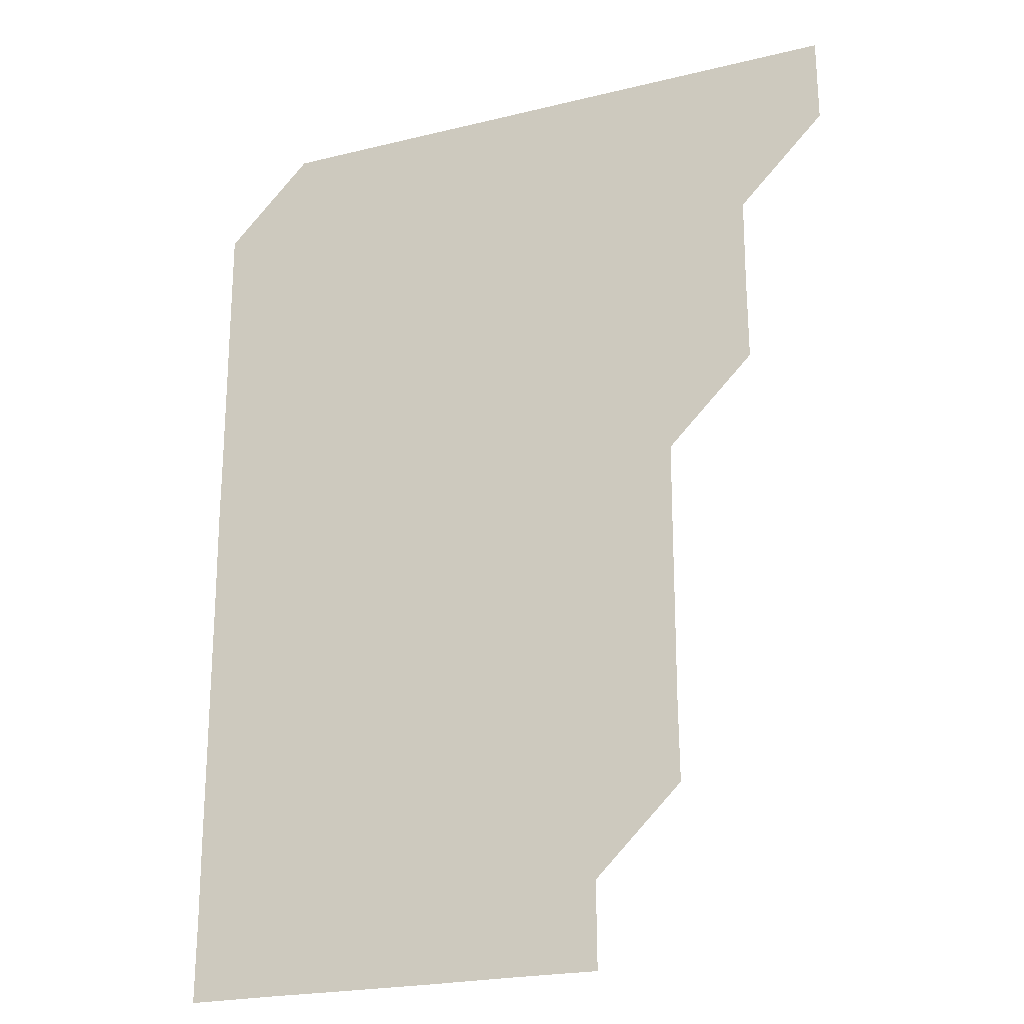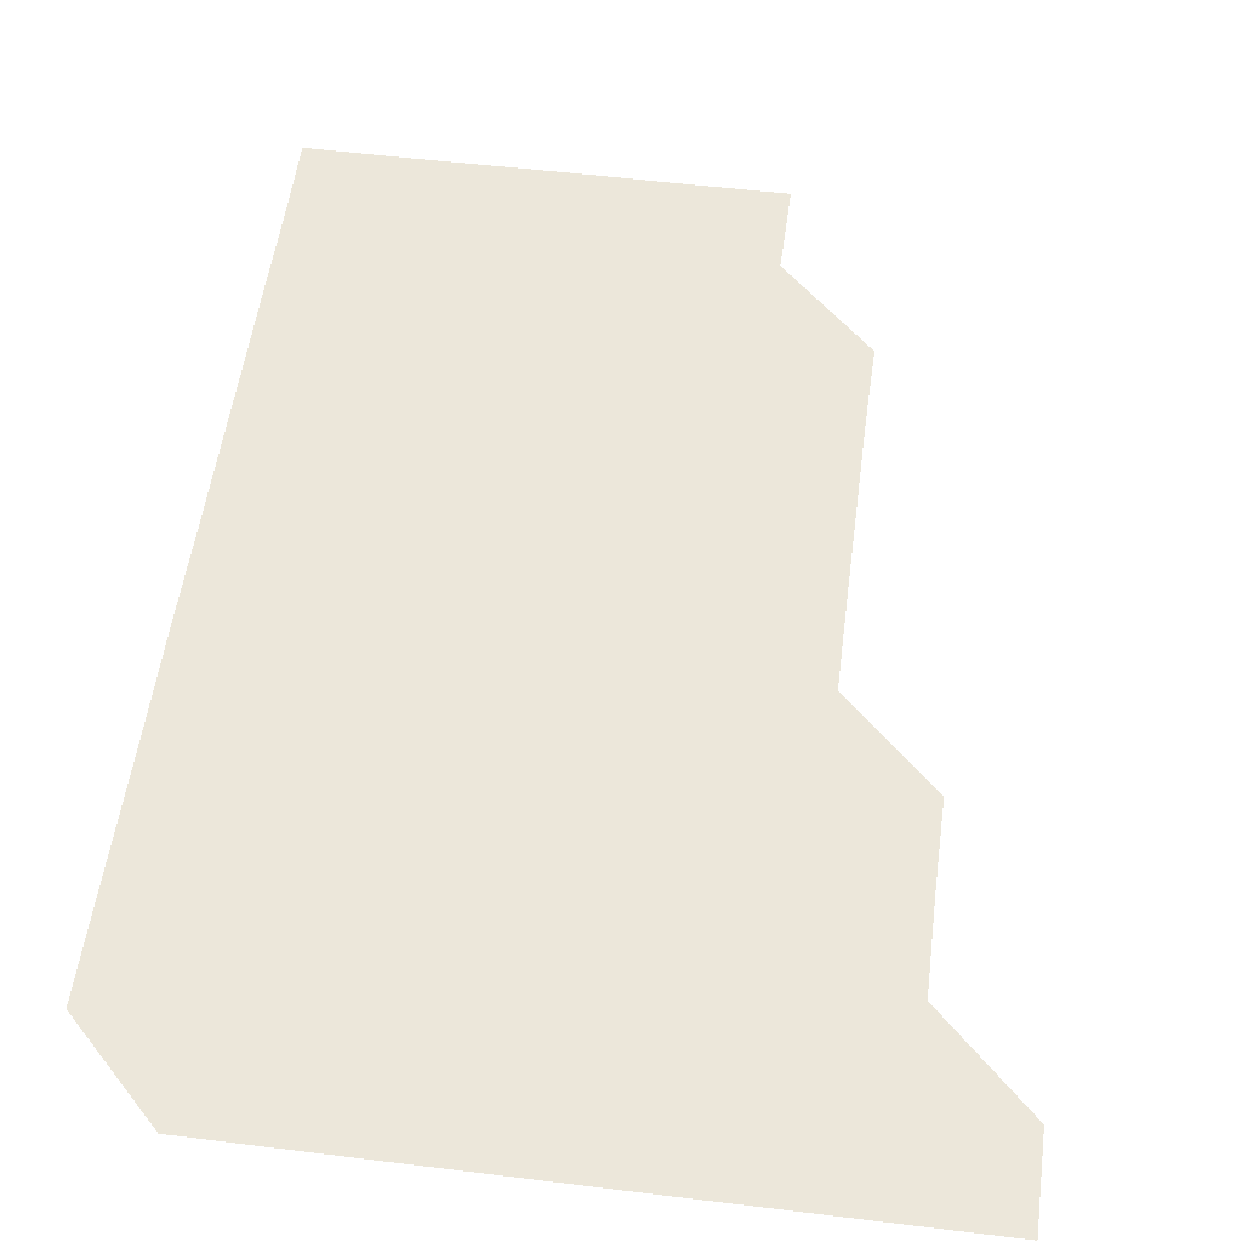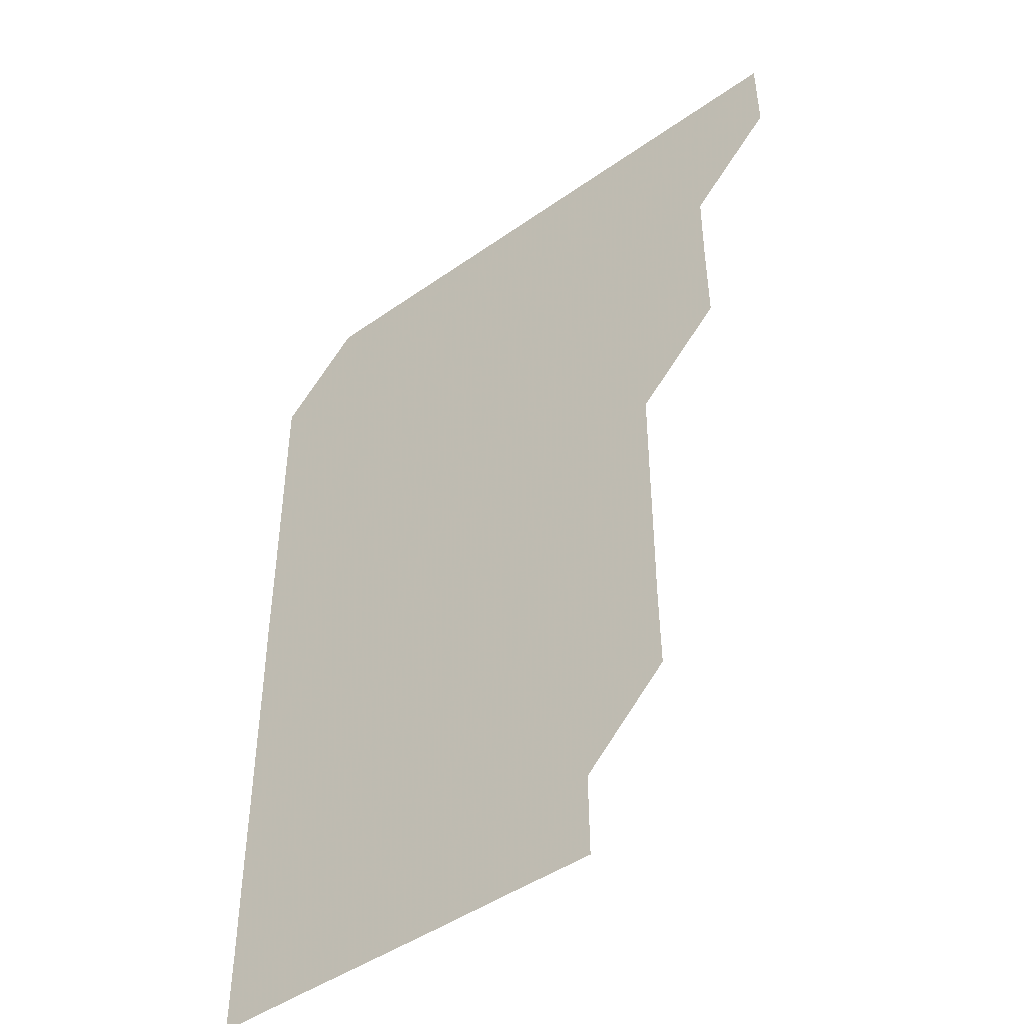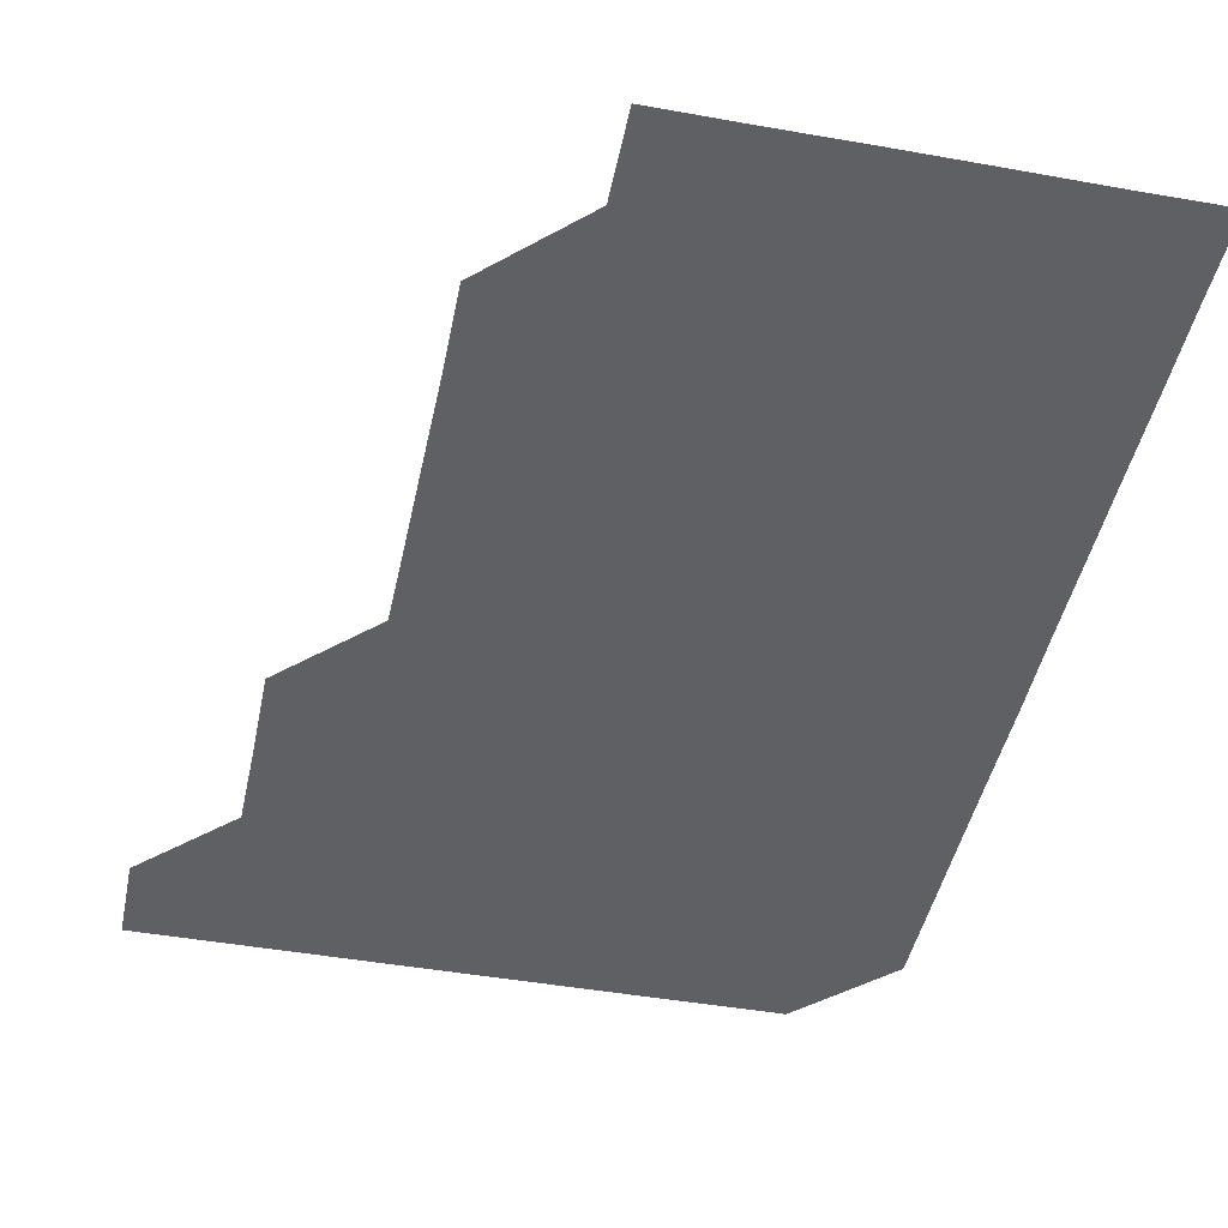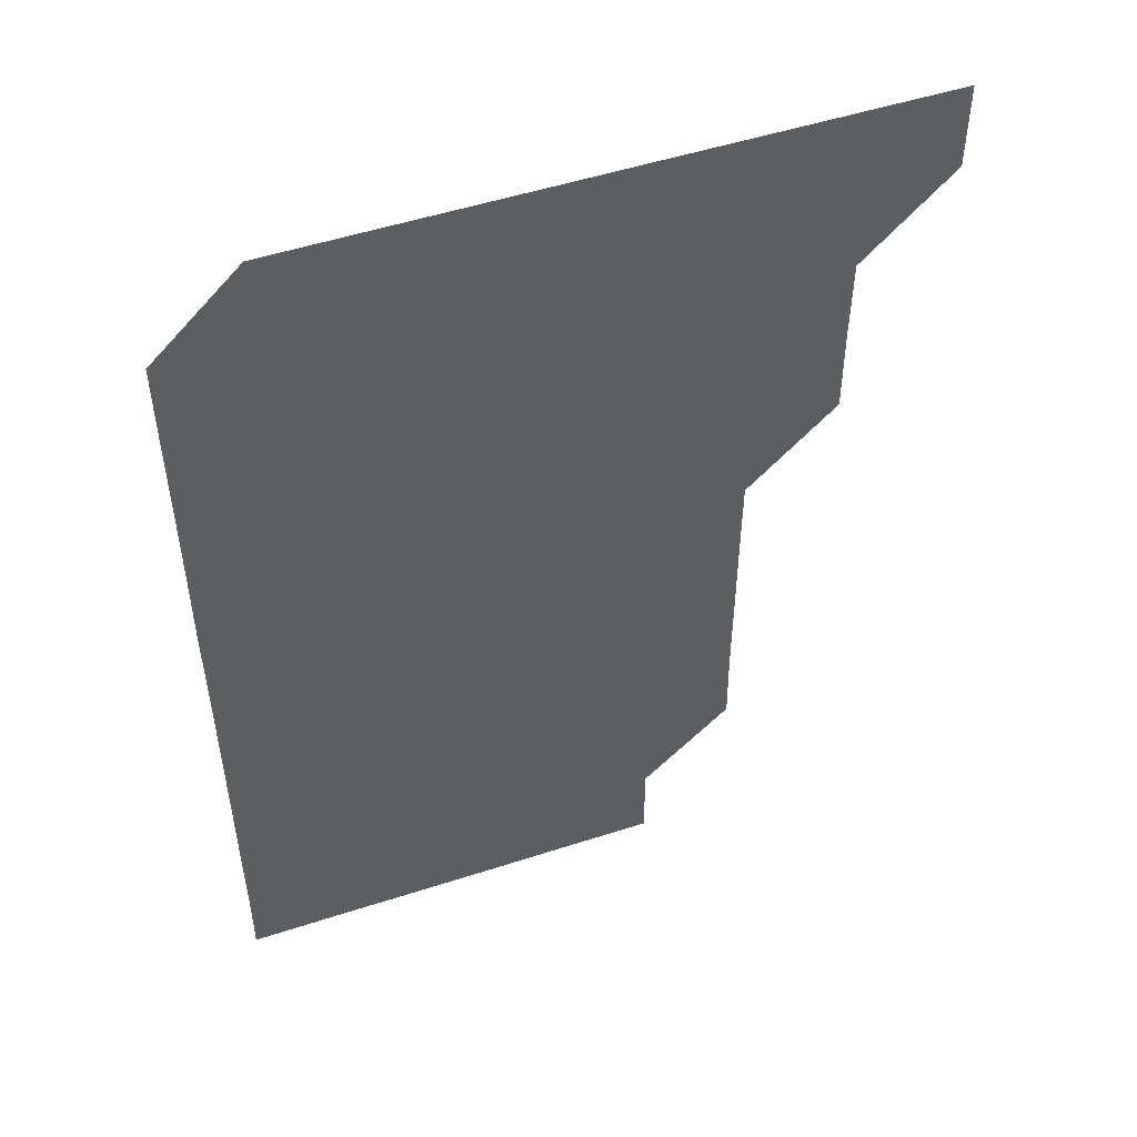
<metadata>
{"format":"obj","ext":"obj","renderer":"f3d","projection":"perspective","resolution":1024,"background":"white","views":[{"elev":-22.5,"azim":-157.1,"up":"+Y"},{"elev":53.9,"azim":-172.5,"up":"+Z"},{"elev":-45.8,"azim":-141.0,"up":"+Y"},{"elev":-44.9,"azim":-11.7,"up":"+Z"},{"elev":51.2,"azim":160.5,"up":"+Y"}]}
</metadata>
<code>
v 480.9 480.9 0
v 481.1 510.9 0
v 510.9 390.8 0
v 511.1 420.8 0
v 511 450.9 0
v 511.1 481.1 0
v 511 511 0
v 540.9 240.6 0
v 541.3 270.6 0
v 541.2 300.7 0
v 541.1 330.8 0
v 541 360.9 0
v 541 391.1 0
v 541 421 0
v 541.1 451.1 0
v 541.1 481 0
v 541 511 0
v 571 180.8 0
v 571.2 210.7 0
v 571.2 241.3 0
v 571 271.2 0
v 571.1 301.2 0
v 571.1 331.1 0
v 571 361 0
v 571.1 391.1 0
v 571.1 421.1 0
v 571.1 451.1 0
v 571 481 0
v 571 511 0
v 600.6 181 0
v 601.1 211.4 0
v 601.1 241.1 0
v 601 271.1 0
v 601 301.1 0
v 601 331.1 0
v 601 361.1 0
v 601 391 0
v 601 421 0
v 601 451 0
v 601 481 0
v 601 511 0
v 630.9 180.8 0
v 630.9 211.2 0
v 631 241.2 0
v 631 271.2 0
v 631.1 301 0
v 631 331 0
v 631 361.1 0
v 631 391.1 0
v 631 421.1 0
v 631 451 0
v 631 481 0
v 631 511 0
v 661.1 180.9 0
v 660.9 211.3 0
v 661 241 0
v 661 271 0
v 660.9 301.3 0
v 660.9 331.2 0
v 661 361 0
v 661 391.1 0
v 660.9 421.1 0
v 660.9 451.1 0
v 661 481 0
v 661 511 0
v 691.3 181 0
v 690.8 211.2 0
v 690.9 241.1 0
v 690.8 271.4 0
v 690.9 301.1 0
v 690.9 331.1 0
v 690.8 361.2 0
v 690.9 391.1 0
v 691 421 0
v 690.9 451.1 0
v 690.8 481.1 0
v 691 510.9 0
v 691 541 0
v 721.1 180.9 0
v 720.9 210.7 0
v 721 240.7 0
v 720.9 270.6 0
v 721 300.7 0
v 721 330.7 0
v 721.2 360.7 0
v 721 390.7 0
v 721 420.8 0
v 721 450.8 0
v 721 480.9 0
f 5 6 1
f 1 6 2
f 6 7 2
f 12 13 3
f 3 13 4
f 13 14 4
f 4 14 5
f 14 15 5
f 5 15 6
f 15 16 6
f 6 16 7
f 16 17 7
f 19 20 8
f 8 20 9
f 20 21 9
f 9 21 10
f 21 22 10
f 10 22 11
f 22 23 11
f 11 23 12
f 23 24 12
f 12 24 13
f 24 25 13
f 13 25 14
f 25 26 14
f 14 26 15
f 26 27 15
f 15 27 16
f 27 28 16
f 16 28 17
f 28 29 17
f 18 30 19
f 30 31 19
f 19 31 20
f 31 32 20
f 20 32 21
f 32 33 21
f 21 33 22
f 33 34 22
f 22 34 23
f 34 35 23
f 23 35 24
f 35 36 24
f 24 36 25
f 36 37 25
f 25 37 26
f 37 38 26
f 26 38 27
f 38 39 27
f 27 39 28
f 39 40 28
f 28 40 29
f 40 41 29
f 30 42 31
f 42 43 31
f 31 43 32
f 43 44 32
f 32 44 33
f 44 45 33
f 33 45 34
f 45 46 34
f 34 46 35
f 46 47 35
f 35 47 36
f 47 48 36
f 36 48 37
f 48 49 37
f 37 49 38
f 49 50 38
f 38 50 39
f 50 51 39
f 39 51 40
f 51 52 40
f 40 52 41
f 52 53 41
f 42 54 43
f 54 55 43
f 43 55 44
f 55 56 44
f 44 56 45
f 56 57 45
f 45 57 46
f 57 58 46
f 46 58 47
f 58 59 47
f 47 59 48
f 59 60 48
f 48 60 49
f 60 61 49
f 49 61 50
f 61 62 50
f 50 62 51
f 62 63 51
f 51 63 52
f 63 64 52
f 52 64 53
f 64 65 53
f 54 66 55
f 66 67 55
f 55 67 56
f 67 68 56
f 56 68 57
f 68 69 57
f 57 69 58
f 69 70 58
f 58 70 59
f 70 71 59
f 59 71 60
f 71 72 60
f 60 72 61
f 72 73 61
f 61 73 62
f 73 74 62
f 62 74 63
f 74 75 63
f 63 75 64
f 75 76 64
f 64 76 65
f 76 77 65
f 66 79 67
f 79 80 67
f 67 80 68
f 80 81 68
f 68 81 69
f 81 82 69
f 69 82 70
f 82 83 70
f 70 83 71
f 83 84 71
f 71 84 72
f 84 85 72
f 72 85 73
f 85 86 73
f 73 86 74
f 86 87 74
f 74 87 75
f 87 88 75
f 75 88 76
f 88 89 76
f 76 89 77

</code>
